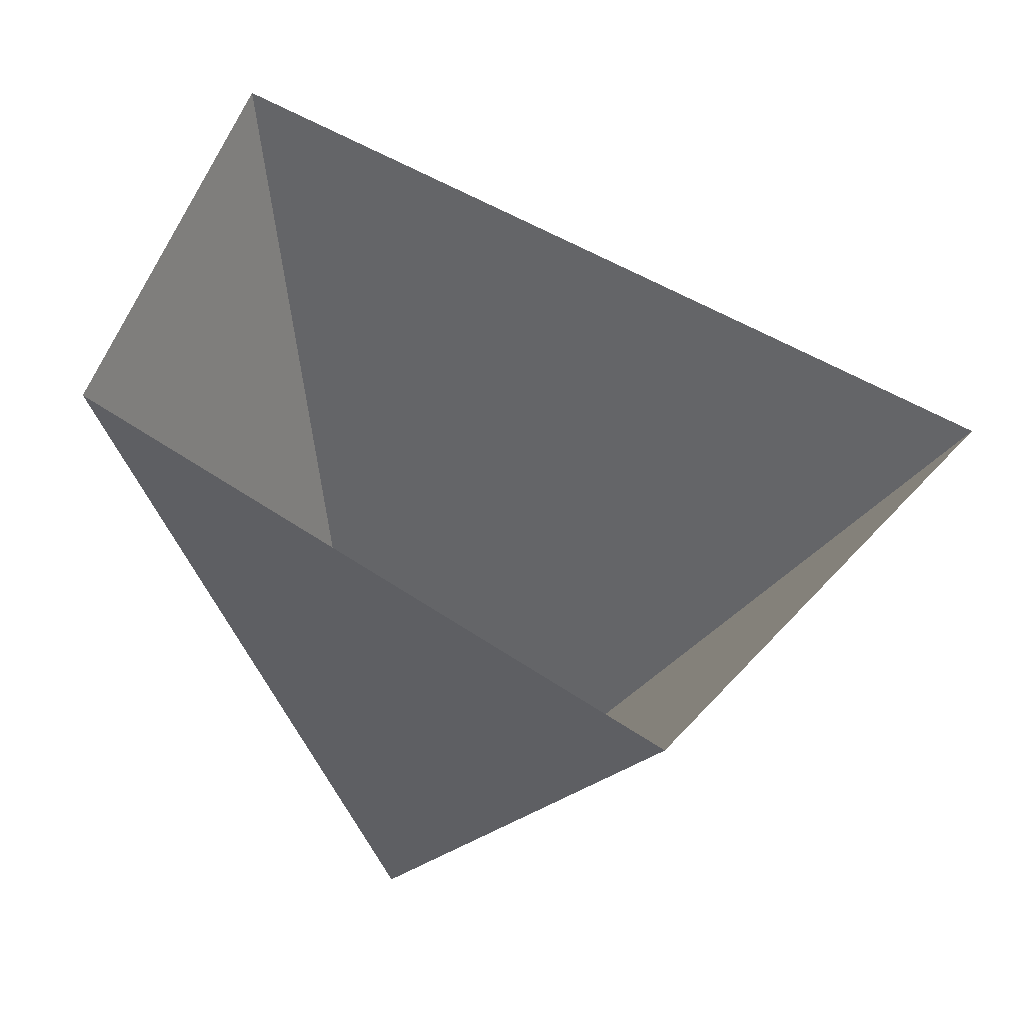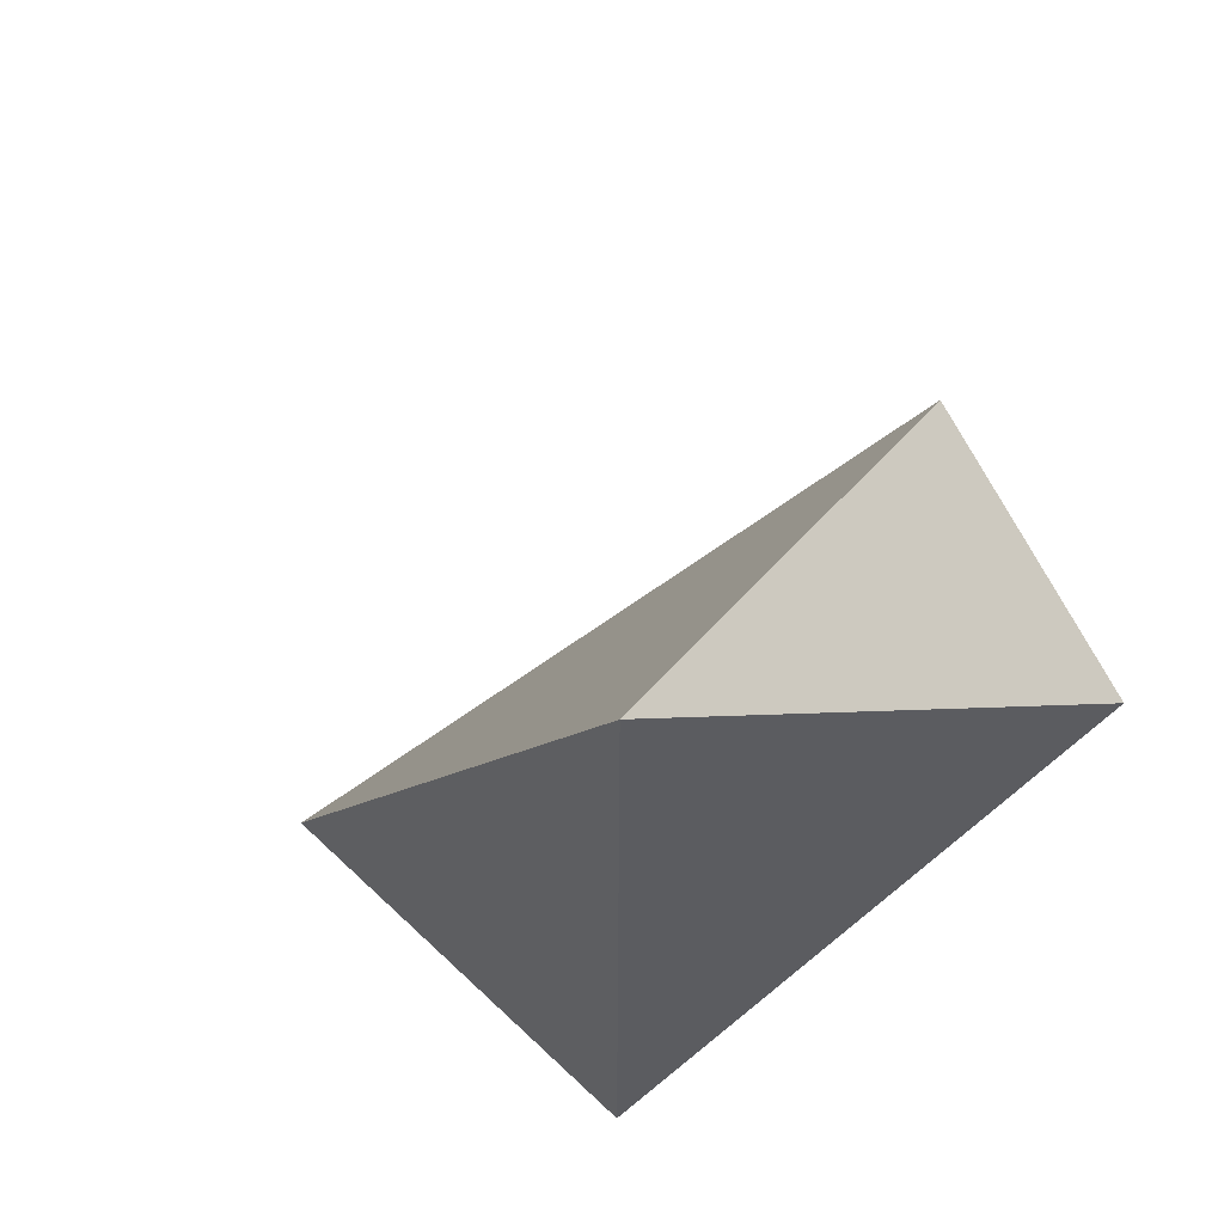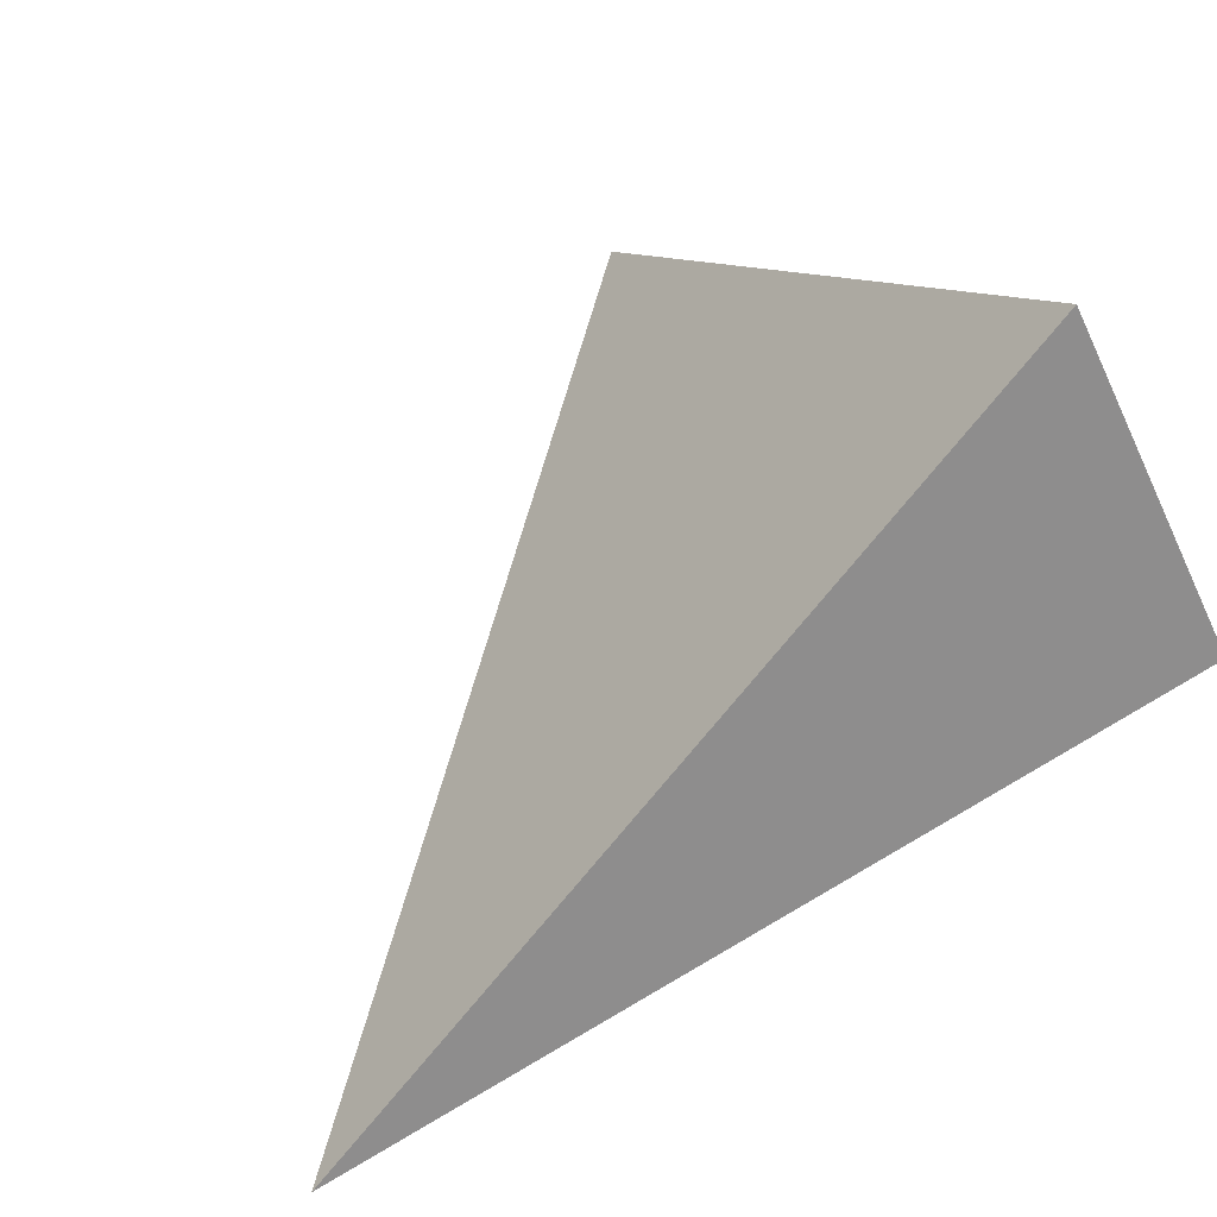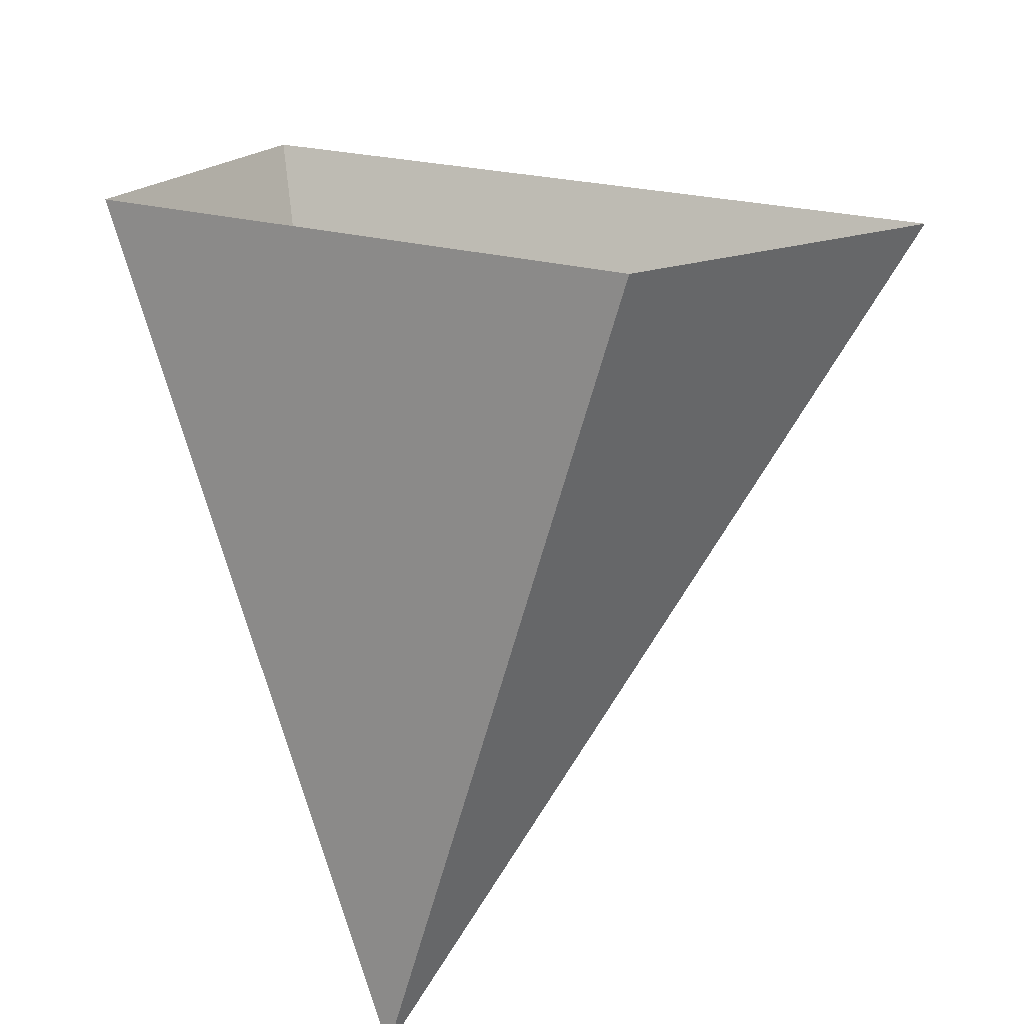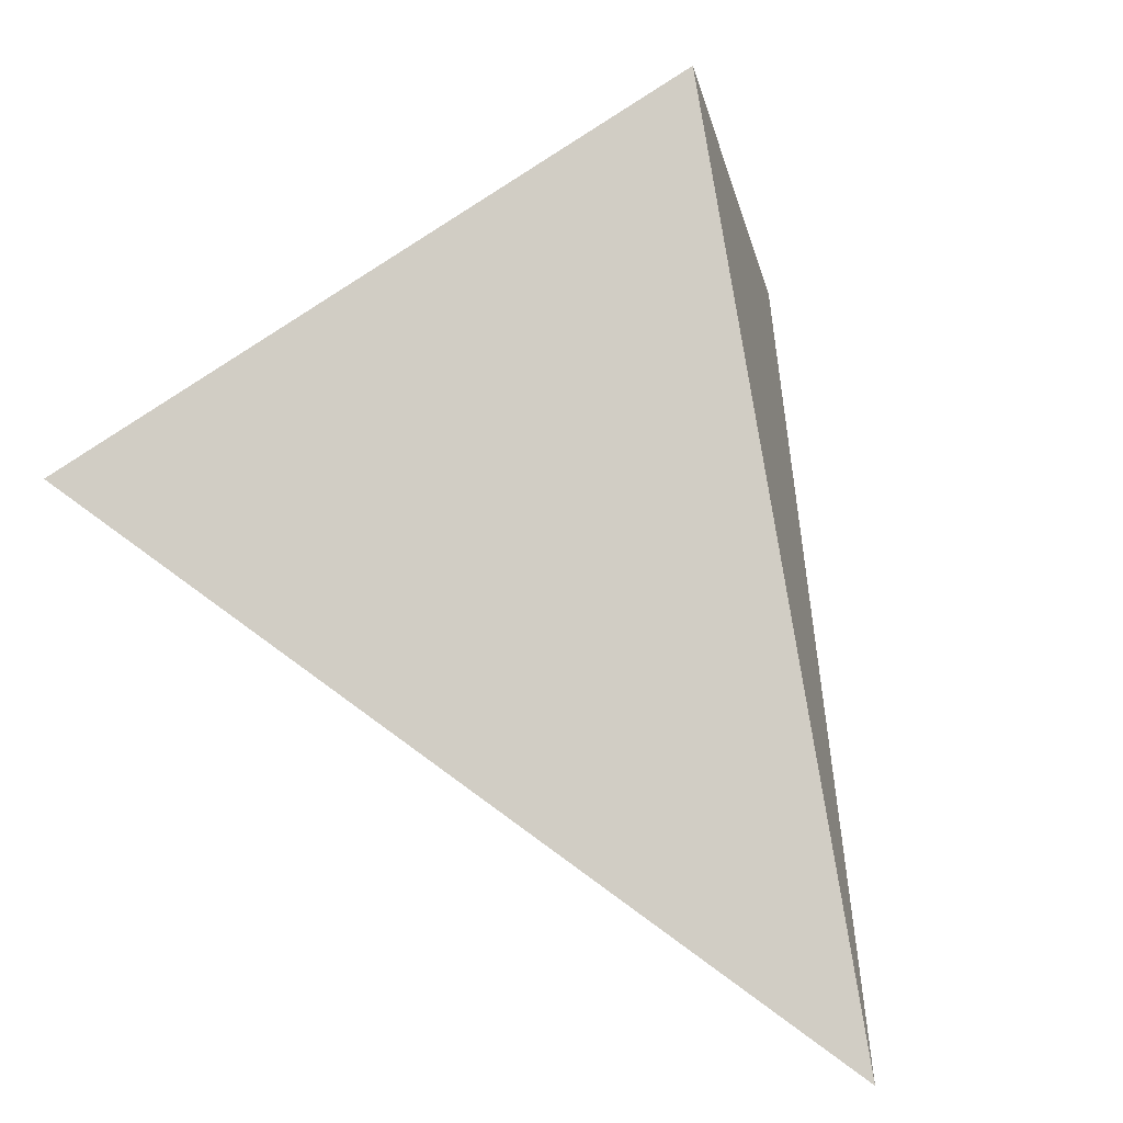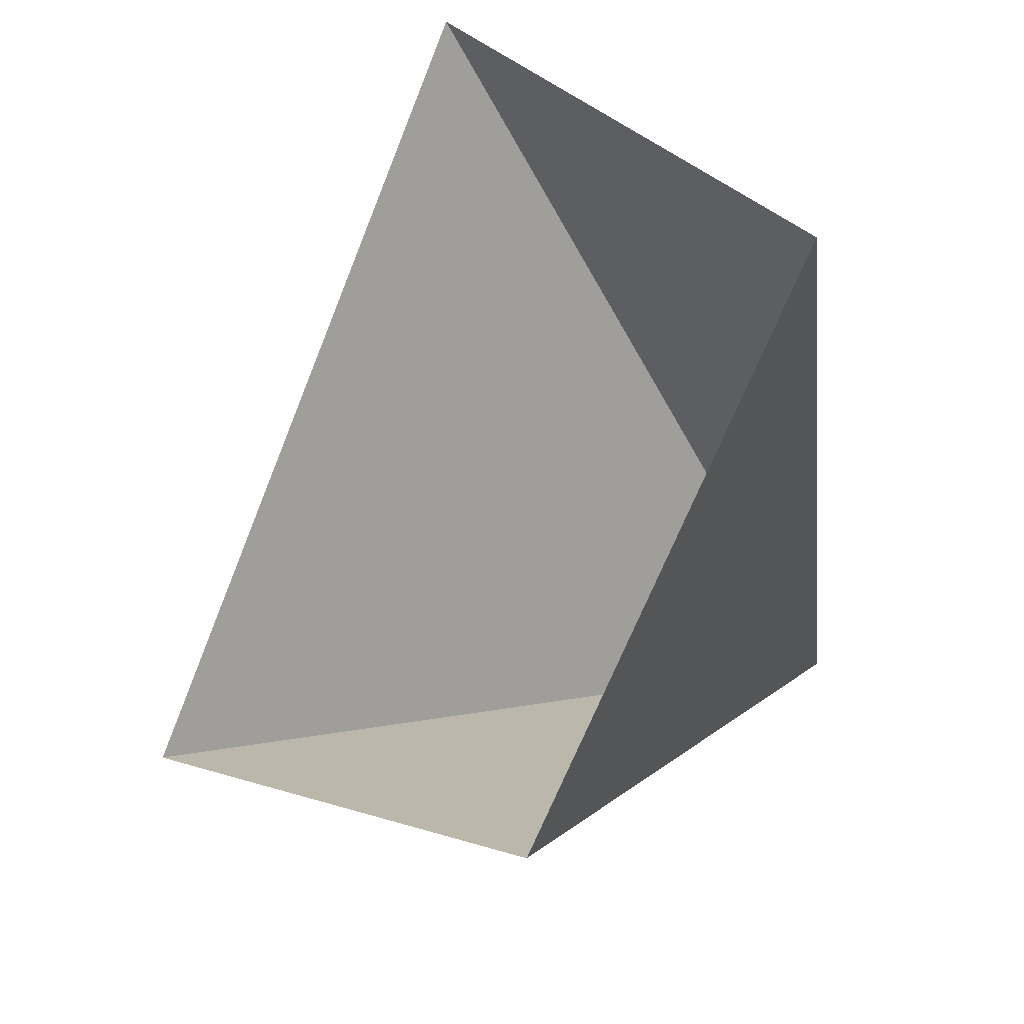
<metadata>
{"format":"obj","ext":"obj","renderer":"f3d","projection":"perspective","resolution":1024,"background":"white","views":[{"elev":-11.2,"azim":176.9,"up":"+Z"},{"elev":-31.5,"azim":14.9,"up":"+Z"},{"elev":41.3,"azim":51.2,"up":"+Z"},{"elev":31.8,"azim":-178.7,"up":"+Y"},{"elev":32.7,"azim":-25.1,"up":"+Z"},{"elev":74.8,"azim":83.1,"up":"+Y"}]}
</metadata>
<code>
g M_Devil_R
v -0.00321 0.0007222 -0.001564
v -0.0008386 -0.002687 -0.00324
v -0.001862 0.001144 -0.002945
v -0.00321 0.0007222 -0.001564
v -0.0001802 0.0004016 -2.254e-05
v -0.0008386 -0.002687 -0.00324
v 0.000463 0.0007578 -0.001468
v -0.0008386 -0.002687 -0.00324
v -0.0001802 0.0004016 -2.254e-05
v 0.000463 0.0007578 -0.001468
v -0.001862 0.001144 -0.002945
v -0.0008386 -0.002687 -0.00324
g M_Devil_R_0
f 3 2 1
f 6 5 4
f 9 8 7
f 12 11 10

</code>
